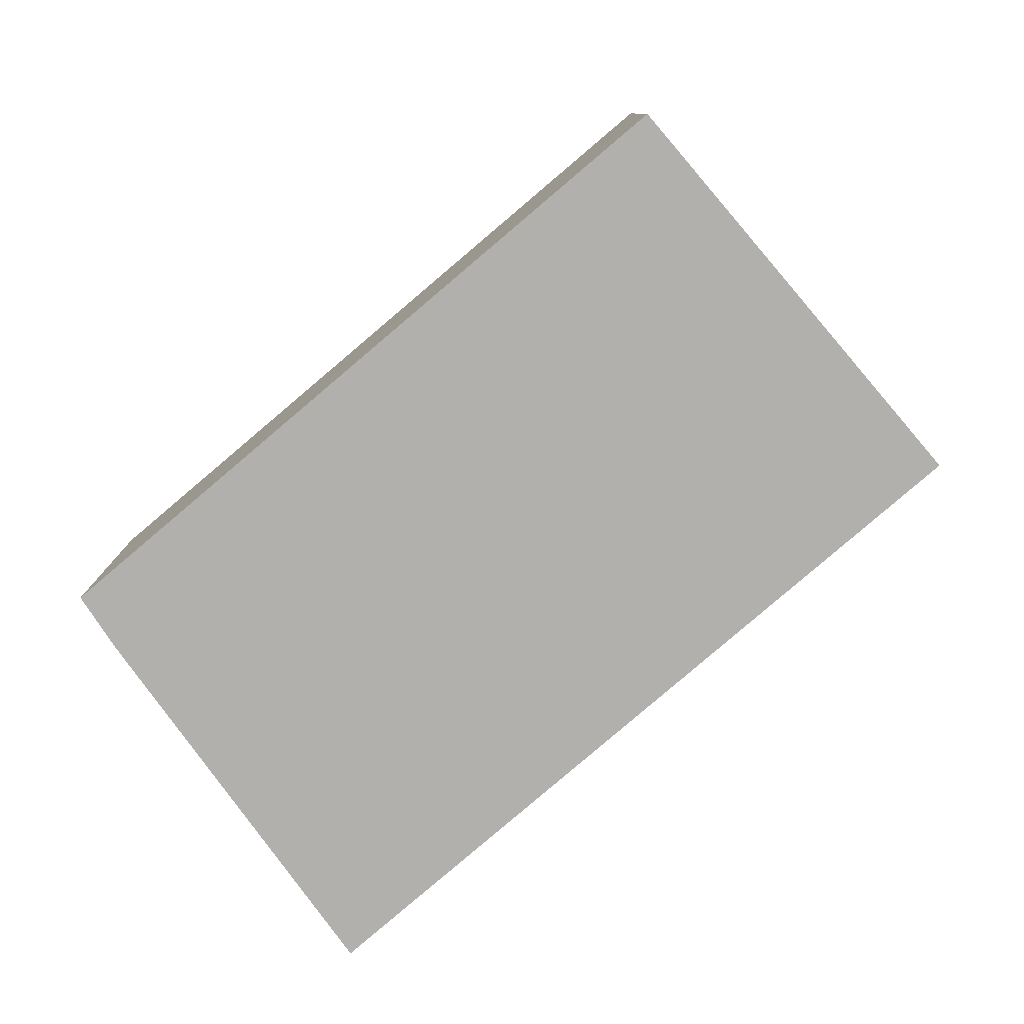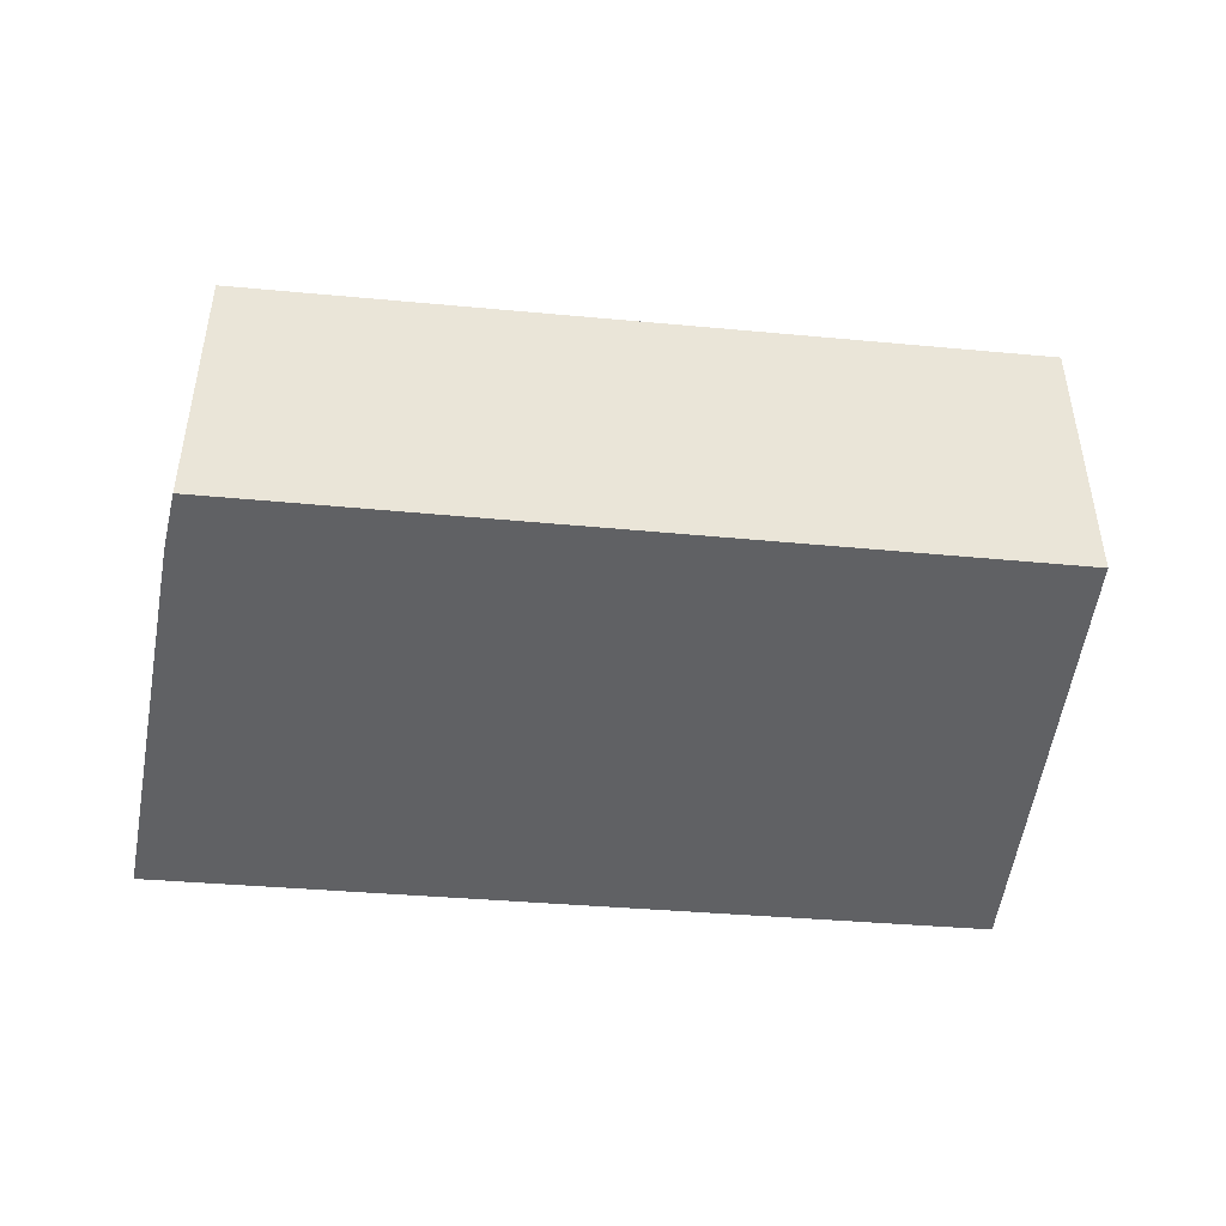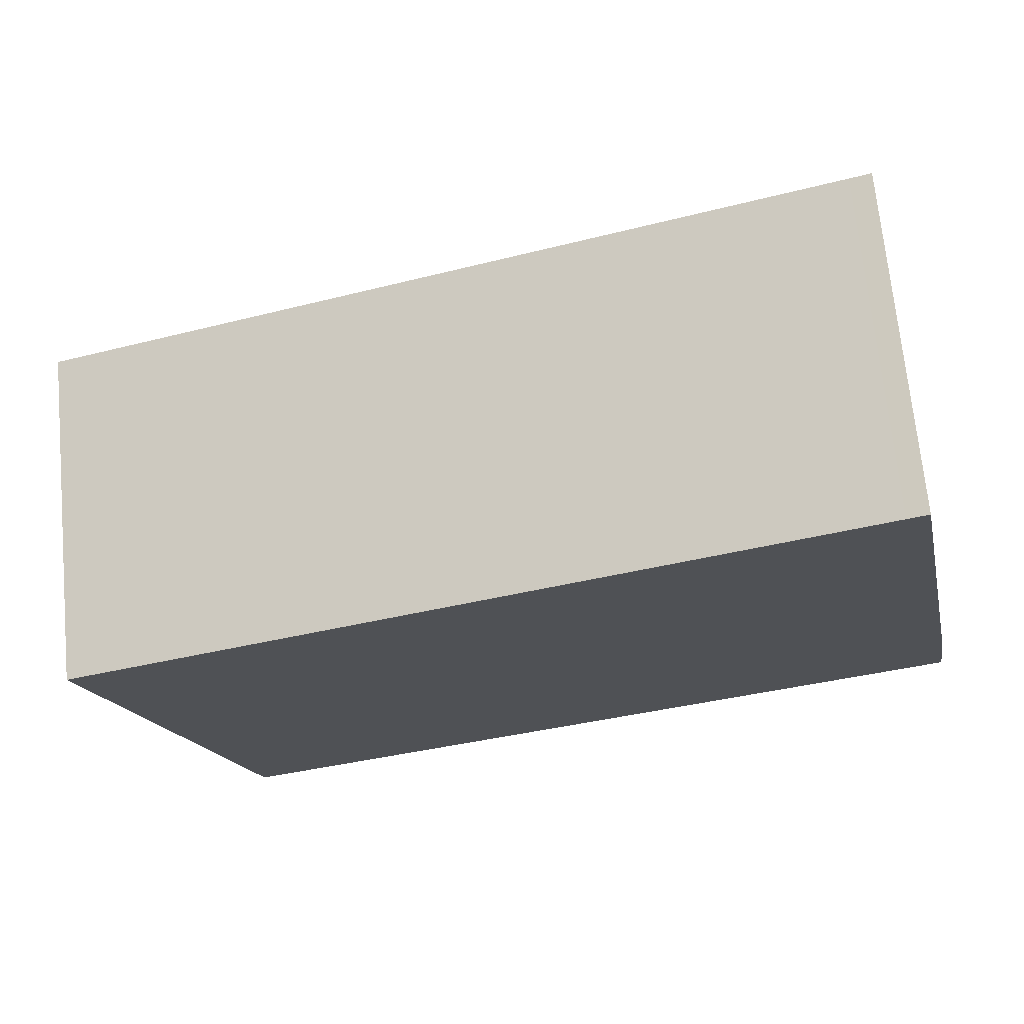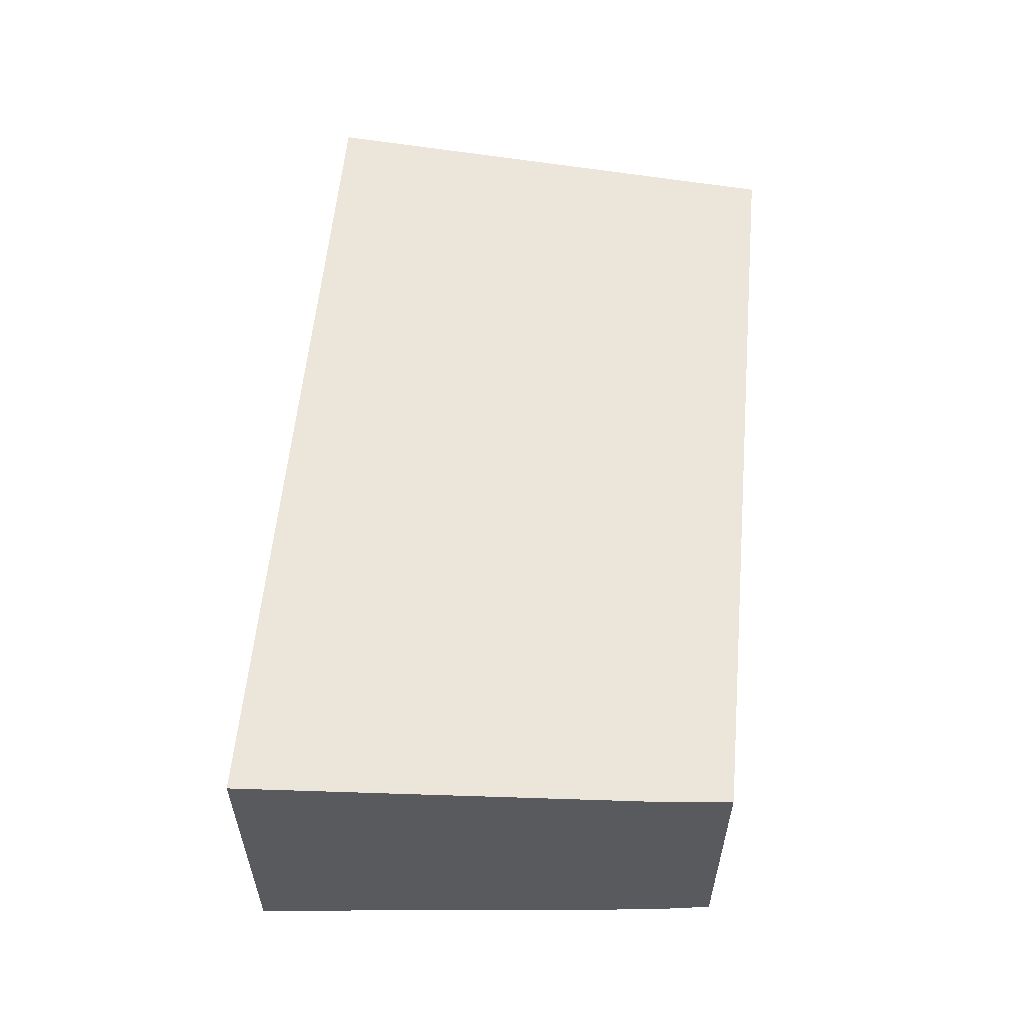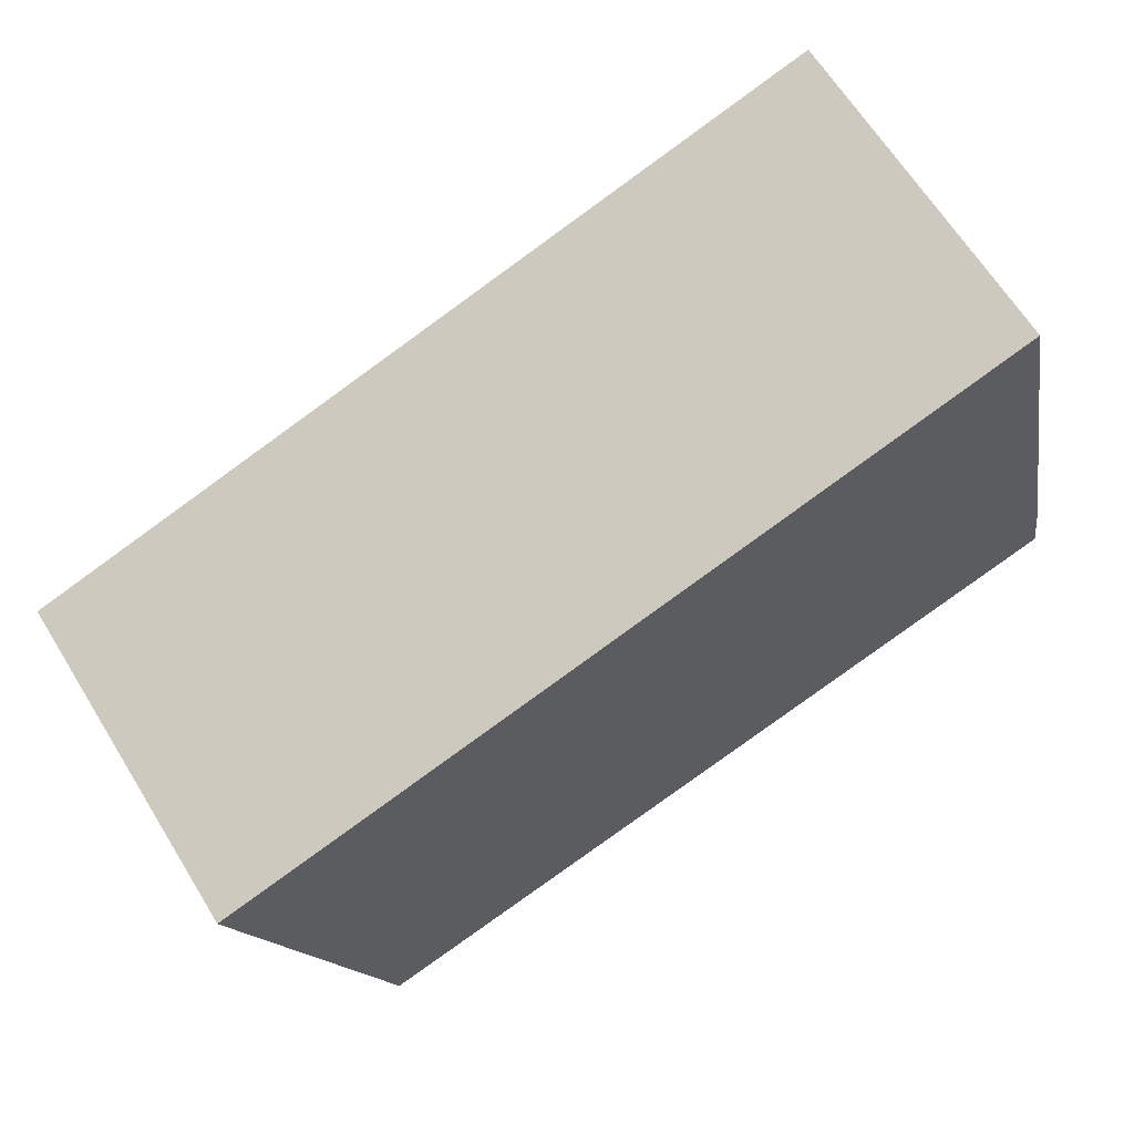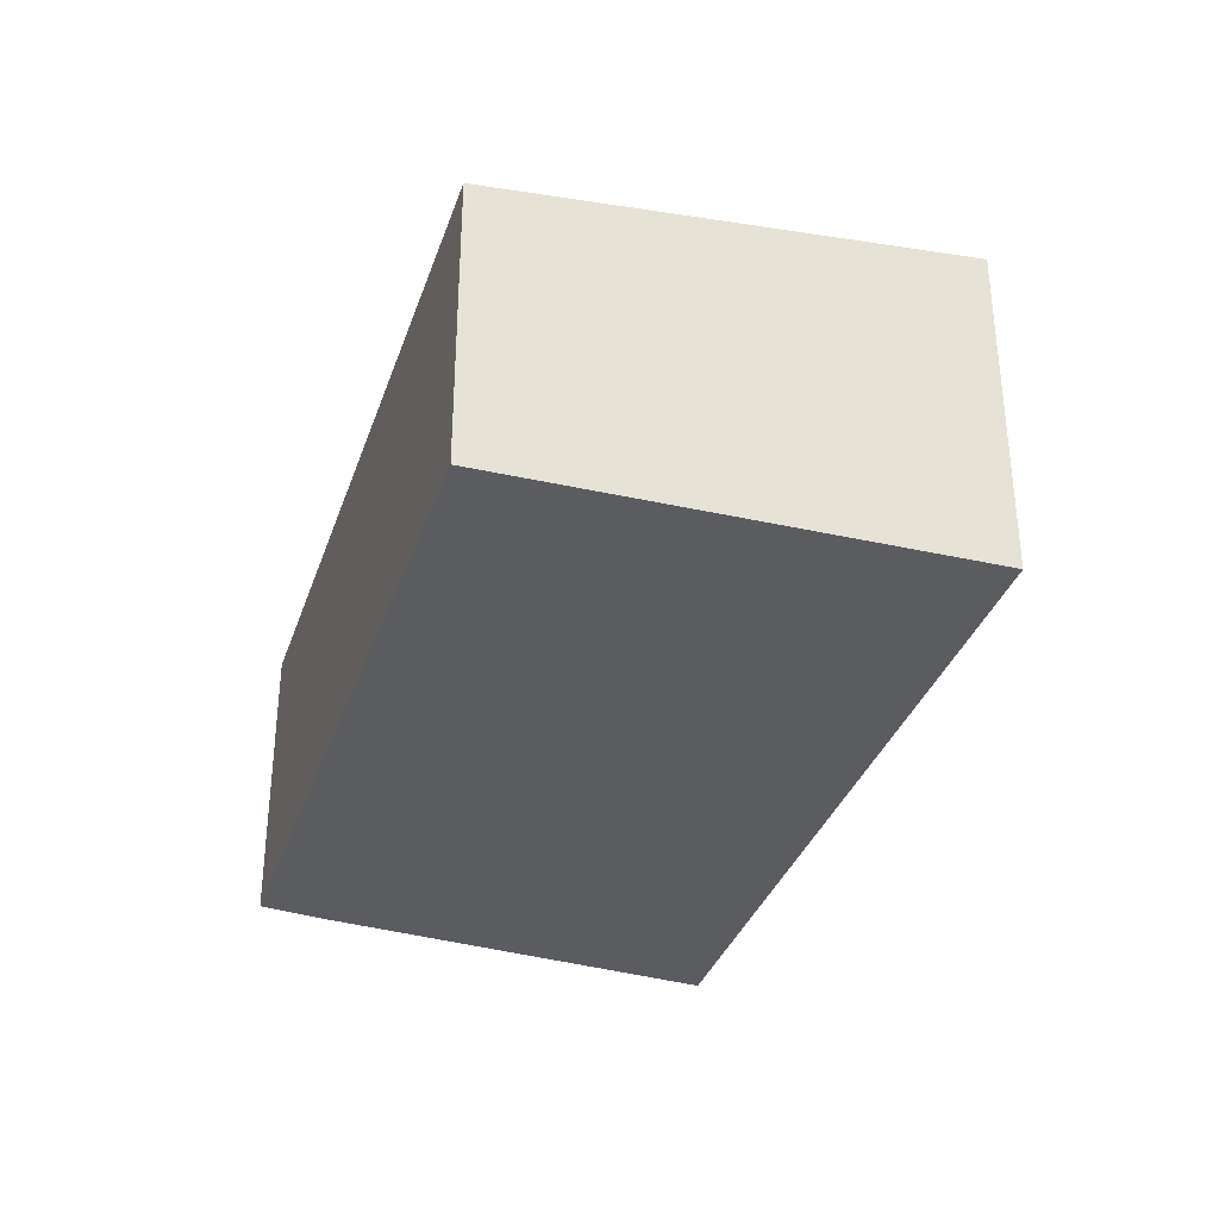
<metadata>
{"format":"obj","ext":"obj","renderer":"f3d","projection":"perspective","resolution":1024,"background":"white","views":[{"elev":-78.7,"azim":-156.6,"up":"+Y"},{"elev":-46.9,"azim":157.1,"up":"+Y"},{"elev":69.7,"azim":-5.5,"up":"+Z"},{"elev":58.6,"azim":78.0,"up":"+Y"},{"elev":64.7,"azim":-31.7,"up":"+Z"},{"elev":-33.7,"azim":-124.4,"up":"+Y"}]}
</metadata>
<code>
v  0 2.456 1.504e-16
v  3.553 2.144 -2.586
v  1.042 2.147 -3.346
v  5.664 2.456 1.804
v  6.53 2.14 -1.684
v  6.454 2.181 -1.218
v  6.149 2.312 0.245
v  5.814 2.456 1.852
v  0 0 0
v  1.042 2.049e-16 -3.346
v  5.664 -1.105e-16 1.804
v  5.814 -1.134e-16 1.852
v  6.454 7.458e-17 -1.218
v  6.149 -1.5e-17 0.245
v  6.53 1.031e-16 -1.684
v  3.553 1.583e-16 -2.586
g defaultobject
f 1 2 3
f 2 1 4
f 2 4 5
f 5 4 6
f 6 4 7
f 7 4 8
f 3 9 1
f 9 3 10
f 9 4 1
f 4 9 11
f 4 11 8
f 8 11 12
f 12 7 8
f 7 12 6
f 6 12 13
f 13 12 14
f 13 5 6
f 5 13 15
f 2 10 3
f 10 2 16
f 16 2 5
f 16 5 15
f 11 14 12
f 14 11 9
f 14 9 13
f 13 9 15
f 15 9 16
f 16 9 10

</code>
